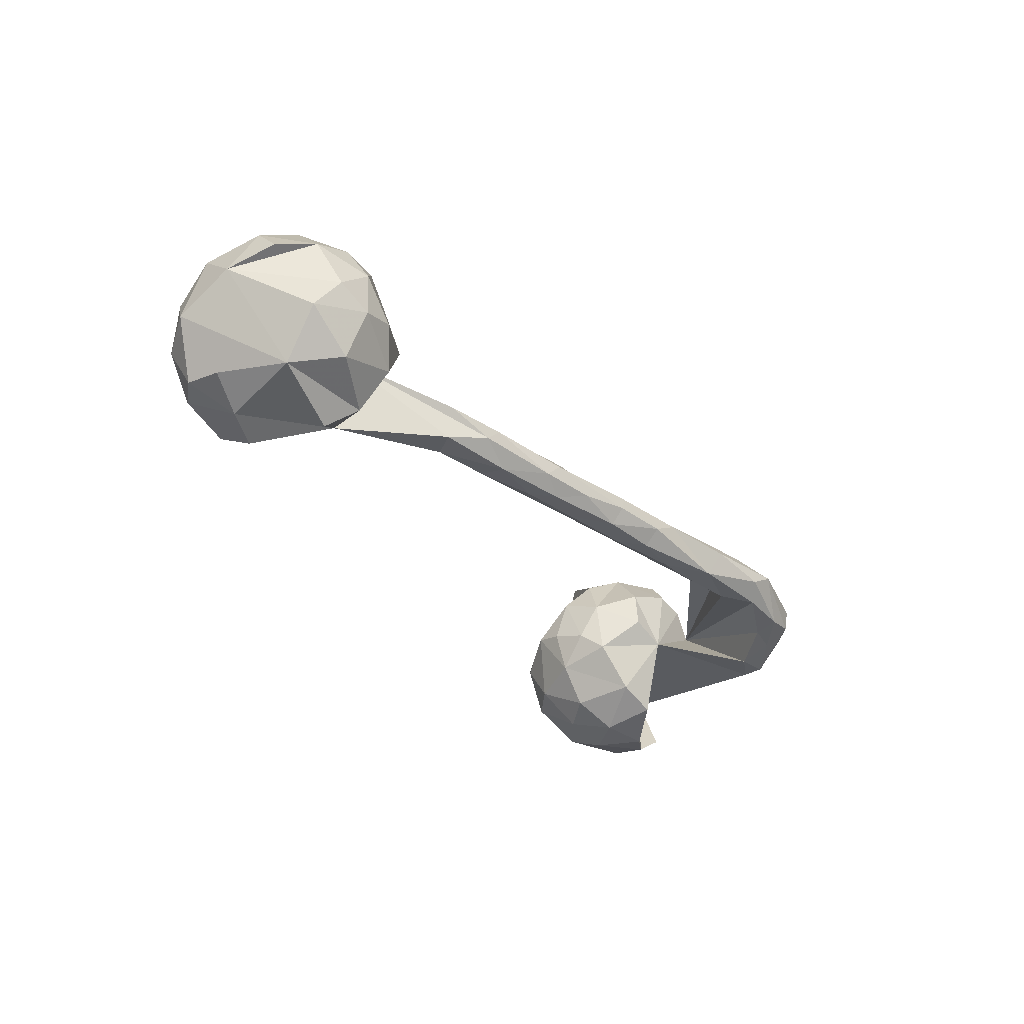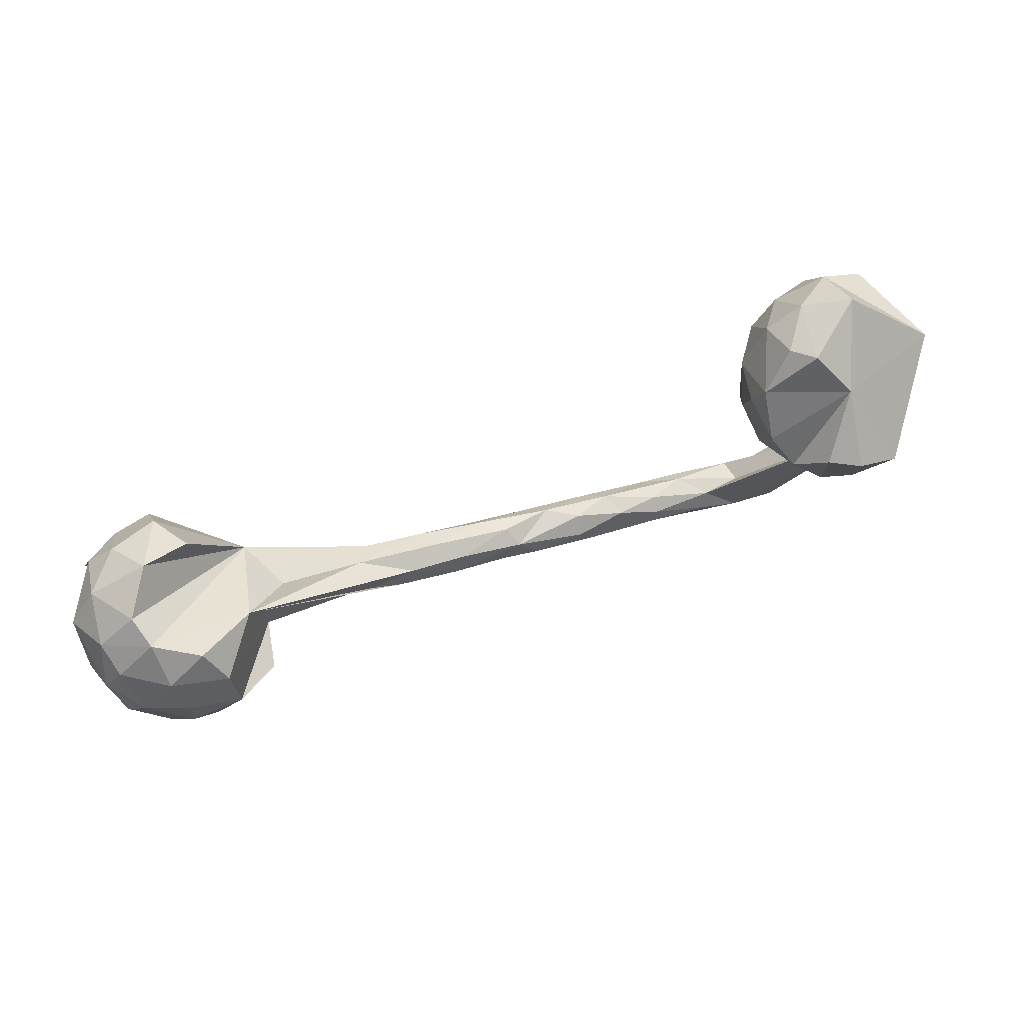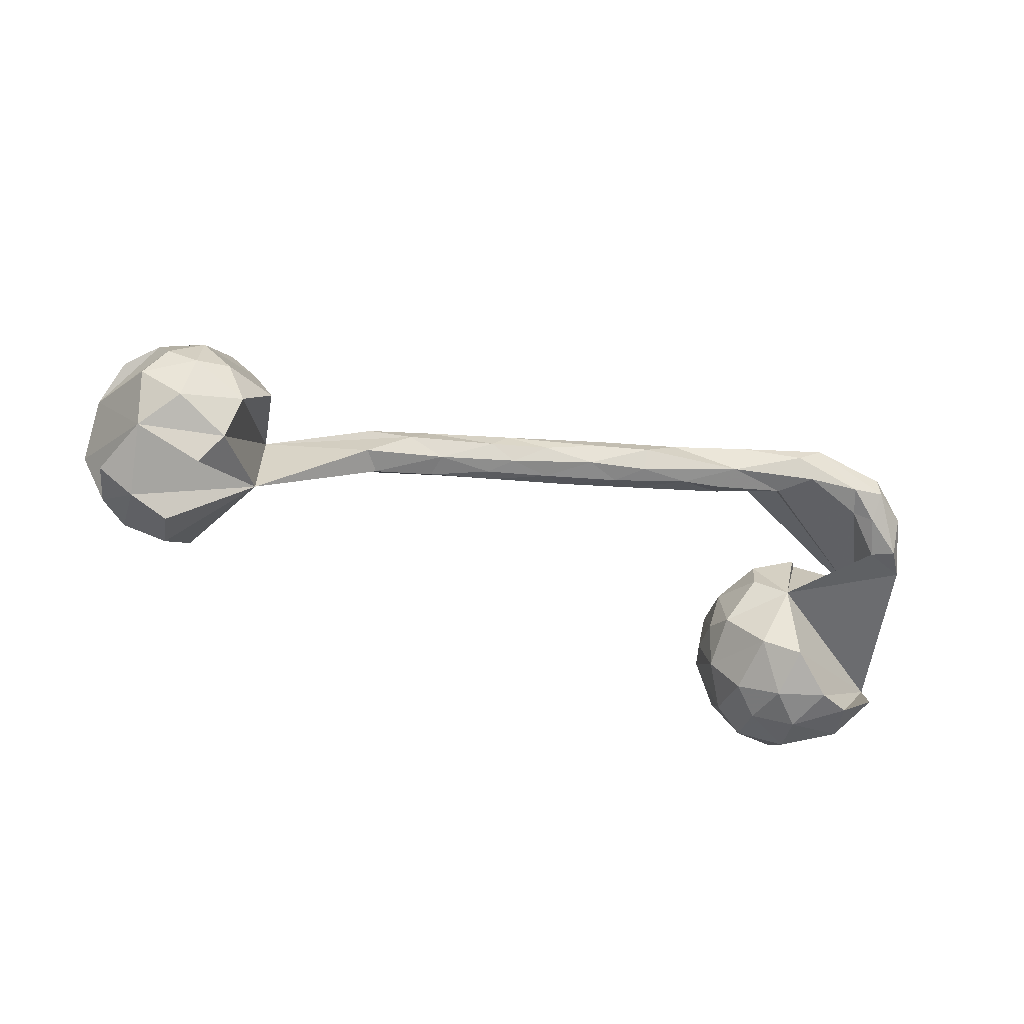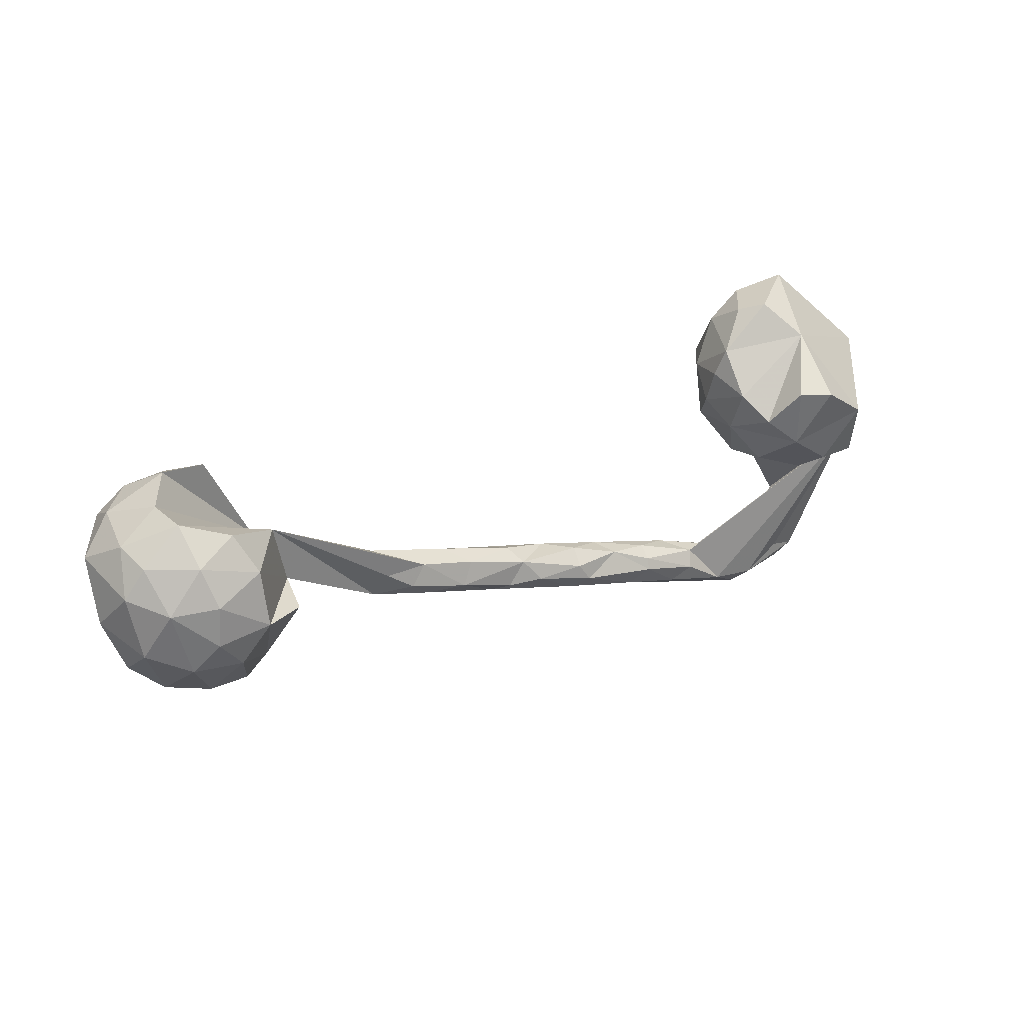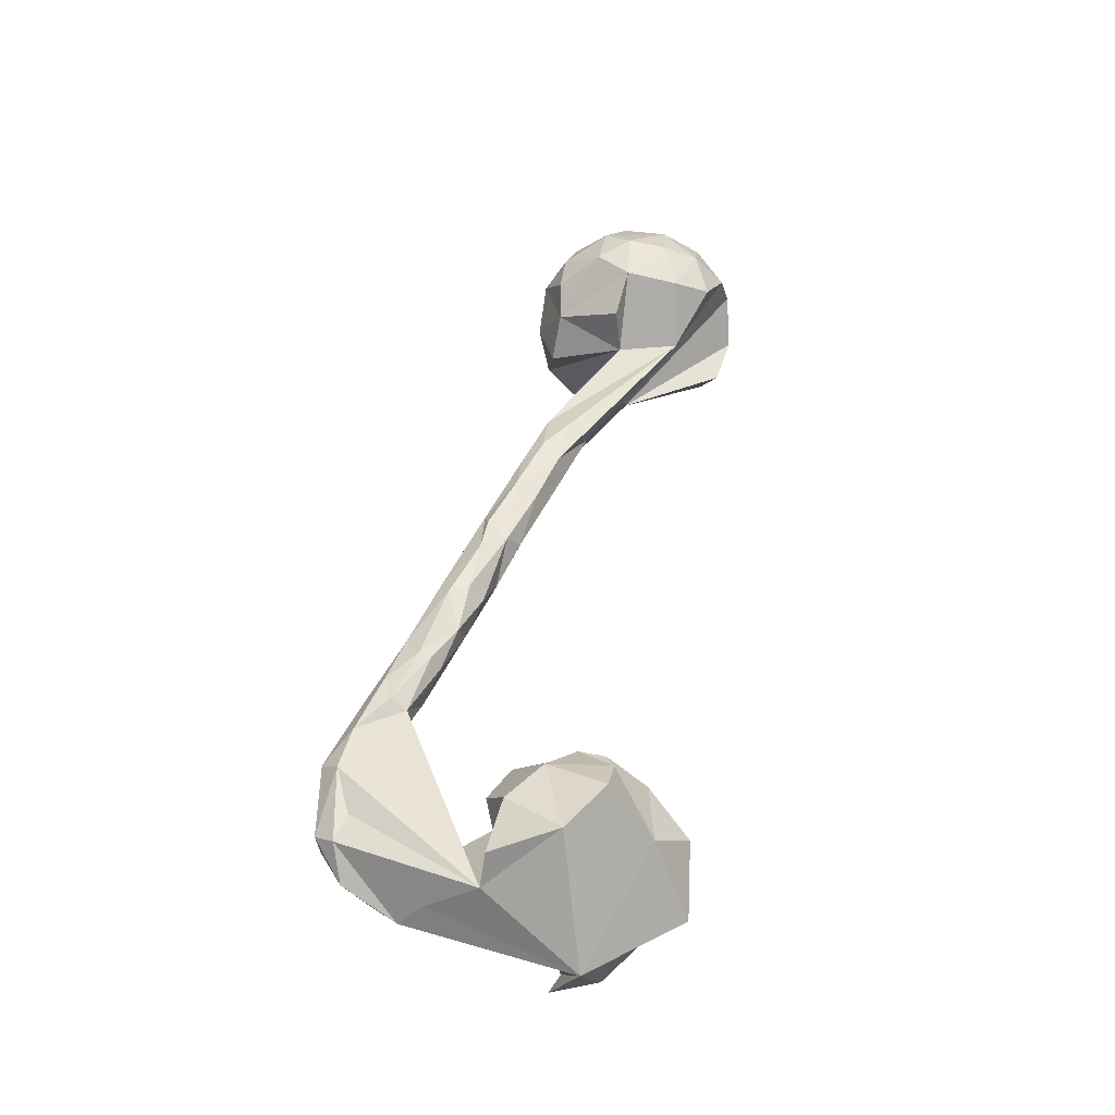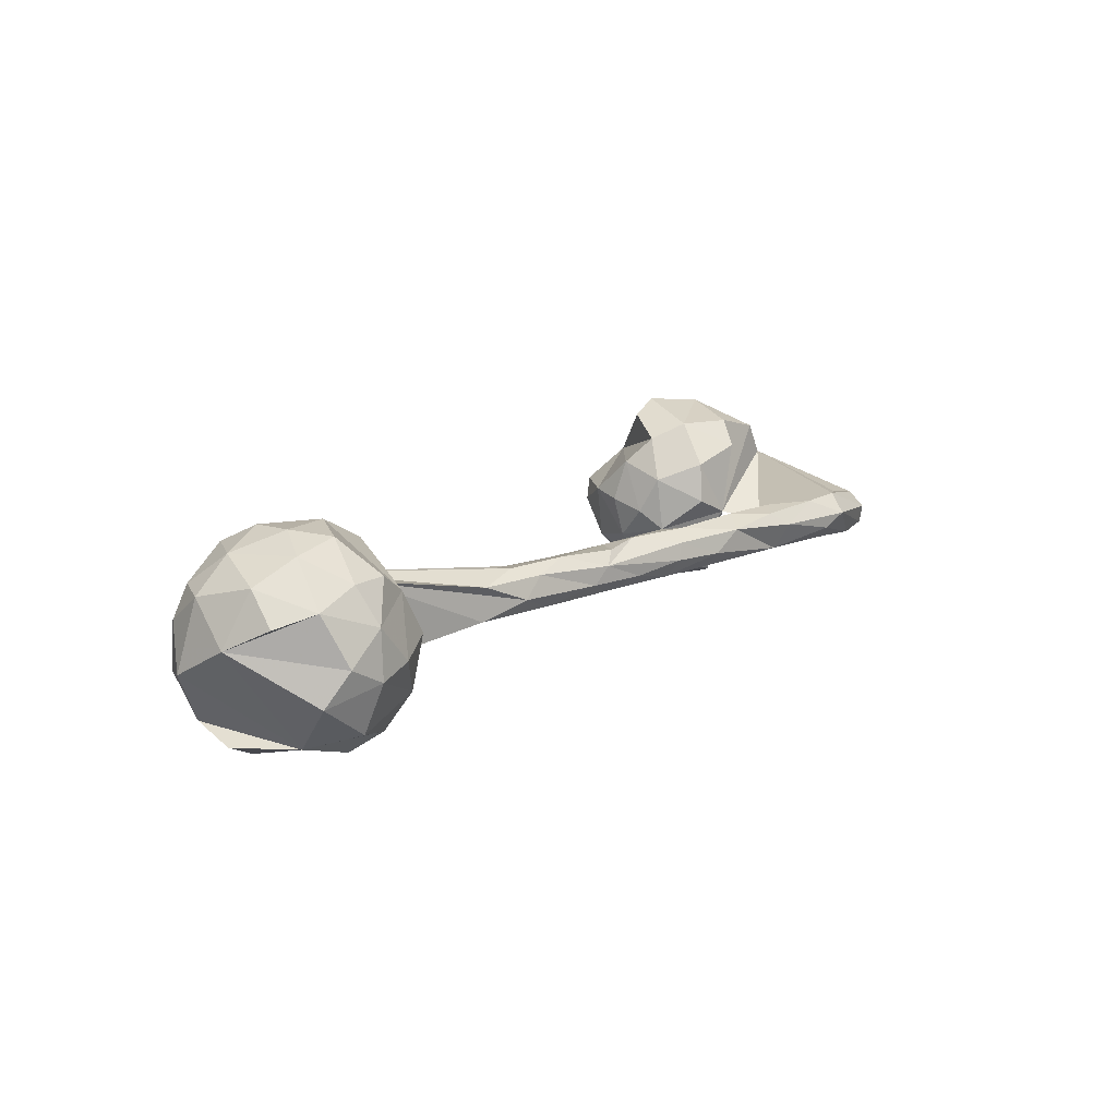
<metadata>
{"format":"obj","ext":"obj","renderer":"f3d","projection":"perspective","resolution":1024,"background":"white","views":[{"elev":-34.0,"azim":-58.4,"up":"+Z"},{"elev":71.4,"azim":-19.9,"up":"+Y"},{"elev":-60.7,"azim":-19.2,"up":"+Z"},{"elev":29.9,"azim":-31.6,"up":"+Y"},{"elev":48.6,"azim":98.5,"up":"+Z"},{"elev":14.8,"azim":-56.5,"up":"+Z"}]}
</metadata>
<code>
v 0.7705 0.1293 -0.01589
v 0.6913 -0.03995 0.07291
v 0.74 0.07416 -0.1386
v 0.6325 0.08186 0.1807
v 0.5635 0.2181 0.07161
v 0.7004 -0.1761 -0.05322
v 0.6638 -0.03465 0.132
v 0.6922 -0.1318 -0.001775
v 0.6934 0.154 -0.1659
v 0.6633 -0.2746 -0.02064
v 0.6657 -0.2278 -0.07069
v 0.6152 -0.2935 0.03009
v 0.6826 0.08597 -0.1786
v 0.6158 0.2846 -0.07213
v 0.6011 -0.2749 -0.0543
v 0.5981 -0.3297 0.008392
v 0.5214 -0.05057 -0.02451
v 0.6045 -0.321 -0.02584
v 0.6241 0.05898 -0.1904
v 0.6286 -0.207 -0.06282
v 0.5936 0.145 -0.1906
v 0.5655 -0.271 -0.03902
v 0.6068 0.2196 -0.1568
v 0.5748 -0.01981 0.1557
v 0.548 -0.3191 -0.03601
v 0.5156 0.2727 0.009266
v 0.5389 0.08742 -0.1853
v 0.5489 0.1407 0.1894
v 0.5328 0.2576 -0.1018
v 0.5653 -0.2795 0.03925
v 0.551 -0.05326 0.1108
v 0.5019 0.03316 0.1543
v 0.4816 0.01277 -0.1313
v 0.5502 -0.002466 -0.1609
v 0.4956 0.1427 0.1631
v 0.5196 0.1687 -0.1634
v 0.4616 -0.3087 -0.02839
v 0.47 0.212 -0.09814
v 0.4805 0.2559 -0.02679
v 0.471 0.1219 -0.1456
v 0.4875 -0.3133 0.05429
v 0.4502 0.07924 0.1264
v 0.4698 -0.02574 0.08051
v 0.4222 0.1307 -0.07734
v 0.4242 0.1937 0.01239
v 0.4173 0.04475 0.04929
v 0.4588 -0.03639 0.007004
v 0.4686 -0.3463 0.02233
v 0.4203 0.03403 -0.05347
v 0.4201 0.1229 0.07844
v 0.4285 -0.3323 -0.001726
v 0.4087 0.1431 -0.000186
v 0.4057 0.07957 -0.01872
v 0.4069 -0.304 0.05256
v 0.4164 -0.2428 0.02068
v 0.2994 -0.2123 -0.009069
v 0.4106 -0.2604 -0.02343
v 0.3125 -0.2787 -0.025
v 0.3258 -0.304 0.02231
v 0.294 -0.2767 0.04548
v 0.3443 -0.2271 0.03453
v 0.3336 -0.2543 0.05312
v 0.2934 -0.2329 -0.02858
v 0.229 -0.227 0.05265
v 0.2312 -0.2066 0.0437
v 0.226 -0.223 -0.03095
v 0.234 -0.1904 0.01718
v 0.157 -0.1742 0.03099
v 0.1967 -0.2586 0.0322
v 0.1389 -0.2508 -0.002001
v 0.1417 -0.223 -0.03123
v 0.1359 -0.1661 -0.01068
v 0.03894 -0.2023 -0.03005
v 0.06379 -0.1691 0.04736
v 0.08544 -0.2028 0.05072
v 0.05542 -0.2212 0.03147
v 0.06975 -0.1444 0.01679
v -0.0282 -0.166 0.05133
v 0.04098 -0.2244 0.001589
v 0.0962 -0.1811 -0.03145
v -0.04936 -0.1949 -0.011
v -0.06182 -0.1236 0.03935
v 0.01157 -0.1319 -0.01282
v -0.03437 -0.1466 -0.03279
v -0.1522 -0.1674 -0.009618
v -0.09497 -0.1638 0.04325
v -0.08 -0.1019 0.007682
v -0.1047 -0.1576 -0.03272
v -0.1766 -0.08756 0.0361
v -0.145 -0.1197 -0.03525
v -0.1986 -0.1273 0.04762
v -0.1295 -0.1012 -0.02371
v -0.1234 -0.1754 0.02076
v -0.2473 -0.0762 -0.0333
v -0.2392 -0.1206 -0.03465
v -0.3073 -0.0944 0.04583
v -0.2686 -0.1291 0.03047
v -0.2788 -0.06051 0.03812
v -0.2181 -0.0634 0.002424
v -0.3064 -0.1274 -0.005498
v -0.3667 -0.05608 0.04496
v -0.3797 -0.08664 -0.03346
v -0.59 0.1267 0.06964
v -0.3506 -0.04928 -0.03616
v -0.3817 -0.09636 0.02925
v -0.3709 -0.02015 0.000822
v -0.5183 0.0242 0.004729
v -0.5652 0.03429 -0.08388
v -0.567 0.01869 0.06499
v -0.6486 -0.08584 -0.1464
v -0.5823 0.007733 0.1451
v -0.6358 -0.1343 -0.07429
v -0.6246 -0.1087 0.08391
v -0.66 0.1158 0.1696
v -0.586 -0.119 0.005559
v -0.653 0.2107 -0.0636
v -0.6567 0.02037 0.1883
v -0.6813 -0.03866 -0.1824
v -0.6993 0.1764 -0.1375
v -0.6789 -0.1169 0.1208
v -0.7071 -0.04409 0.1788
v -0.7088 0.1009 -0.1822
v -0.6772 -0.1596 -0.009515
v -0.6881 0.1768 0.1318
v -0.7347 0.2269 -0.04423
v -0.8069 -0.0517 -0.1362
v -0.7507 0.01159 0.1914
v -0.783 0.1848 -0.1092
v -0.7479 -0.1165 0.1225
v -0.7658 0.2006 0.09282
v -0.739 -0.1601 -0.02768
v -0.7586 0.1451 0.1562
v -0.7431 0.08189 0.1886
v -0.7356 -0.1546 0.05838
v -0.7955 -0.1453 0.004634
v -0.7478 -0.1275 -0.1152
v -0.8403 0.1818 -0.04242
v -0.8338 0.1385 -0.1181
v -0.8182 -0.1052 0.09229
v -0.7908 -0.04082 0.1649
v -0.7824 0.2139 0.03781
v -0.7821 0.07449 -0.1764
v -0.852 0.05912 -0.1417
v -0.8191 0.07403 0.1596
v -0.8372 0.1438 0.1058
v -0.8294 -0.117 -0.05418
v -0.8989 0.01936 0.03253
v -0.8527 0.1627 0.04784
v -0.8728 0.09298 0.1004
v -0.8598 -0.009154 0.1262
v -0.8935 0.1186 -0.02335
v -0.873 -0.0574 0.07184
f 126 136 146
f 131 146 136
f 147 126 146
f 110 136 126
f 108 103 107
f 106 107 103
f 106 108 107
f 98 106 103
f 104 108 106
f 135 147 146
f 151 126 147
f 118 126 108
f 142 108 126
f 143 142 126
f 122 108 142
f 131 135 146
f 139 147 135
f 119 108 122
f 152 147 139
f 150 152 139
f 150 147 152
f 134 139 135
f 129 139 134
f 131 134 135
f 120 129 134
f 140 139 129
f 121 140 129
f 150 139 140
f 120 121 129
f 127 140 121
f 113 121 120
f 134 113 120
f 117 121 113
f 127 121 117
f 111 117 113
f 109 111 113
f 130 103 108
f 109 117 111
f 138 142 143
f 119 122 142
f 128 119 142
f 116 108 119
f 144 150 140
f 144 140 127
f 133 127 117
f 114 133 117
f 144 127 133
f 105 103 109
f 114 109 103
f 114 117 109
f 138 126 151
f 138 143 126
f 137 138 151
f 128 142 138
f 137 128 138
f 125 119 128
f 149 151 147
f 116 119 125
f 137 125 128
f 149 147 150
f 149 150 144
f 145 149 144
f 108 116 125
f 132 144 133
f 132 133 114
f 124 132 114
f 103 124 114
f 130 132 124
f 130 124 103
f 148 151 149
f 151 148 137
f 141 137 148
f 141 125 137
f 149 145 148
f 130 148 145
f 141 148 130
f 132 130 145
f 108 141 130
f 108 125 141
f 132 145 144
f 13 9 3
f 1 3 9
f 1 13 3
f 21 9 13
f 19 13 1
f 49 17 47
f 43 47 17
f 34 19 1
f 21 13 19
f 27 19 34
f 33 27 34
f 21 19 27
f 17 34 1
f 33 34 17
f 49 33 17
f 65 62 61
f 54 61 62
f 67 65 61
f 64 62 65
f 67 61 56
f 55 56 61
f 72 67 56
f 68 65 67
f 68 64 65
f 60 62 64
f 69 60 64
f 75 69 64
f 59 60 69
f 56 63 66
f 58 66 63
f 72 56 66
f 57 63 56
f 80 72 66
f 71 66 58
f 70 71 58
f 80 66 71
f 83 72 80
f 73 80 71
f 69 70 58
f 73 71 70
f 76 70 69
f 6 17 1
f 2 8 1
f 6 1 8
f 7 17 2
f 20 2 17
f 56 55 57
f 2 57 55
f 2 55 61
f 54 2 61
f 41 2 54
f 60 54 62
f 59 54 60
f 48 54 59
f 58 63 57
f 37 58 57
f 59 58 51
f 37 51 58
f 48 59 51
f 69 58 59
f 20 17 6
f 12 6 8
f 12 8 2
f 30 12 2
f 11 20 6
f 22 2 20
f 15 22 20
f 37 2 22
f 41 30 2
f 12 30 41
f 54 48 41
f 16 41 48
f 25 37 22
f 57 2 37
f 25 51 37
f 25 48 51
f 10 11 6
f 12 10 6
f 18 11 10
f 16 10 12
f 16 18 10
f 48 18 16
f 41 16 12
f 15 20 11
f 18 15 11
f 25 15 18
f 25 22 15
f 48 25 18
f 115 109 113
f 112 109 115
f 110 108 109
f 102 109 108
f 123 115 113
f 134 123 113
f 131 123 134
f 112 110 109
f 118 108 110
f 112 123 131
f 126 118 110
f 112 131 136
f 112 136 110
f 94 104 106
f 102 108 104
f 99 106 98
f 101 98 103
f 96 98 101
f 96 101 103
f 100 105 109
f 96 103 105
f 95 102 104
f 100 109 102
f 112 115 123
f 98 89 99
f 87 99 89
f 91 89 98
f 82 89 91
f 96 91 98
f 97 91 96
f 106 99 94
f 92 94 99
f 104 94 95
f 90 95 94
f 100 102 95
f 85 100 95
f 105 100 97
f 85 97 100
f 96 105 97
f 28 5 35
f 42 35 5
f 14 26 5
f 45 5 26
f 39 26 29
f 14 29 26
f 38 39 29
f 45 26 39
f 38 45 39
f 50 5 45
f 42 5 50
f 52 50 45
f 44 45 38
f 99 87 92
f 83 92 87
f 82 87 89
f 86 82 91
f 94 92 90
f 84 90 92
f 88 95 90
f 88 85 95
f 85 93 97
f 91 97 93
f 81 93 85
f 86 91 93
f 28 4 5
f 1 5 4
f 32 28 35
f 42 32 35
f 4 28 32
f 5 1 14
f 23 14 1
f 46 42 50
f 46 32 42
f 29 14 23
f 36 29 23
f 44 52 45
f 53 50 52
f 53 46 50
f 44 53 52
f 49 46 53
f 9 23 1
f 38 29 36
f 40 38 36
f 24 17 7
f 43 17 31
f 24 31 17
f 32 31 24
f 4 24 7
f 4 7 2
f 1 4 2
f 79 73 70
f 76 79 70
f 81 73 79
f 84 80 73
f 93 79 76
f 76 69 75
f 78 76 75
f 75 68 74
f 77 74 68
f 78 75 74
f 64 68 75
f 77 68 72
f 67 72 68
f 83 77 72
f 33 40 27
f 36 27 40
f 44 40 33
f 27 36 21
f 23 21 36
f 46 49 47
f 44 33 49
f 23 9 21
f 46 47 43
f 32 46 43
f 43 31 32
f 4 32 24
f 79 93 81
f 88 81 85
f 73 81 88
f 84 73 88
f 90 84 88
f 83 80 84
f 92 83 84
f 86 93 78
f 76 78 93
f 82 86 78
f 82 78 74
f 77 82 74
f 83 82 77
f 87 82 83
f 53 44 49
f 38 40 44

</code>
